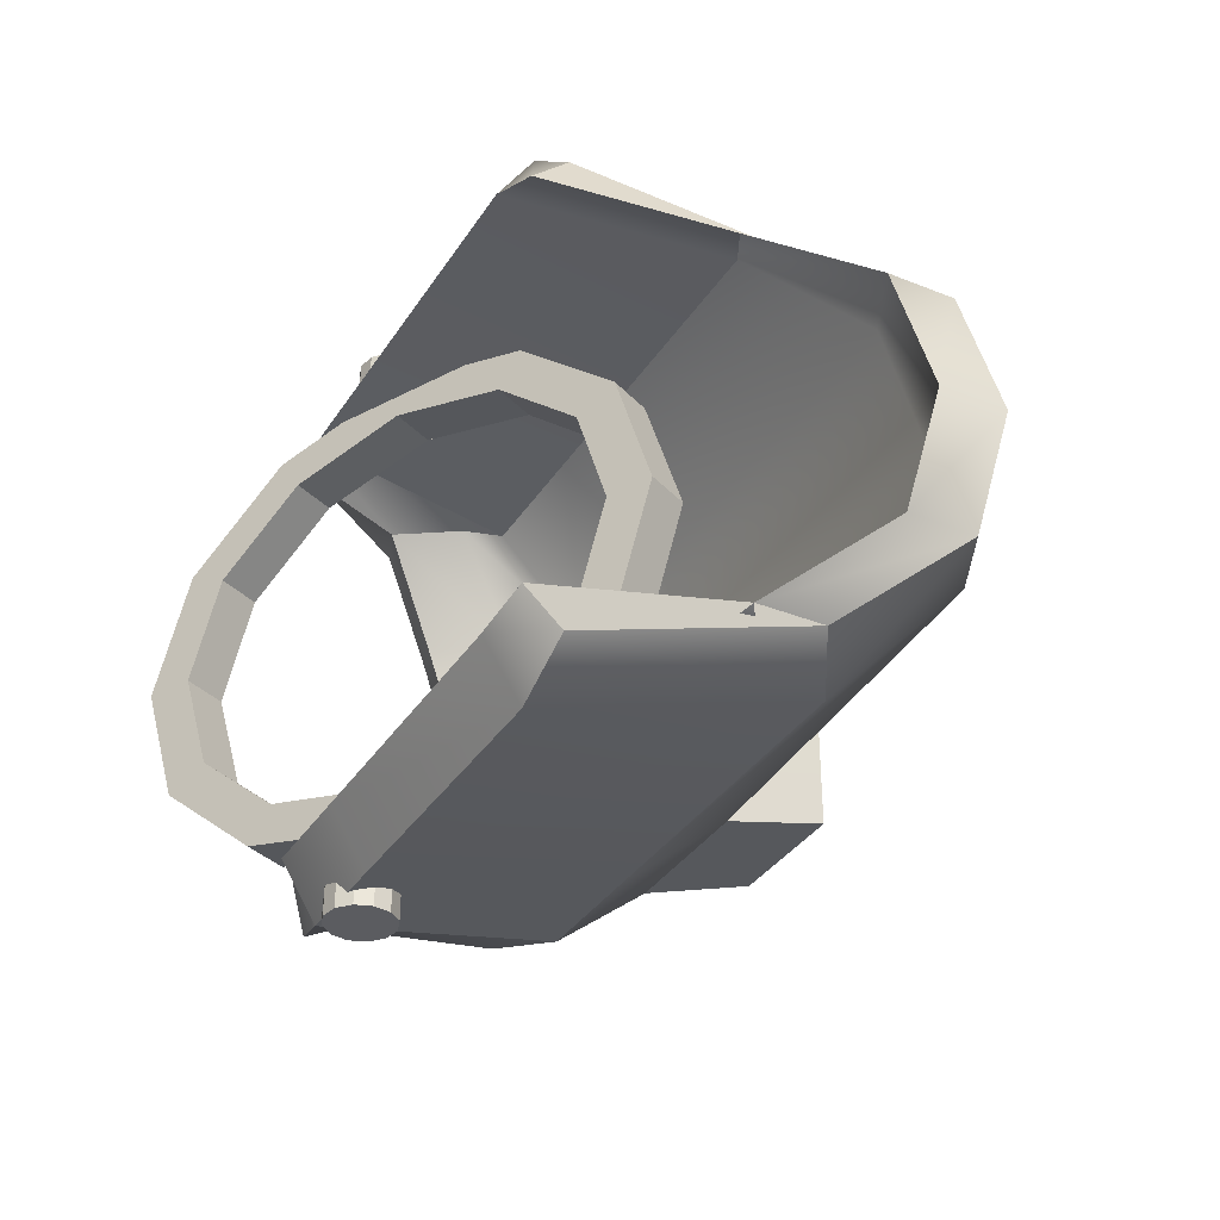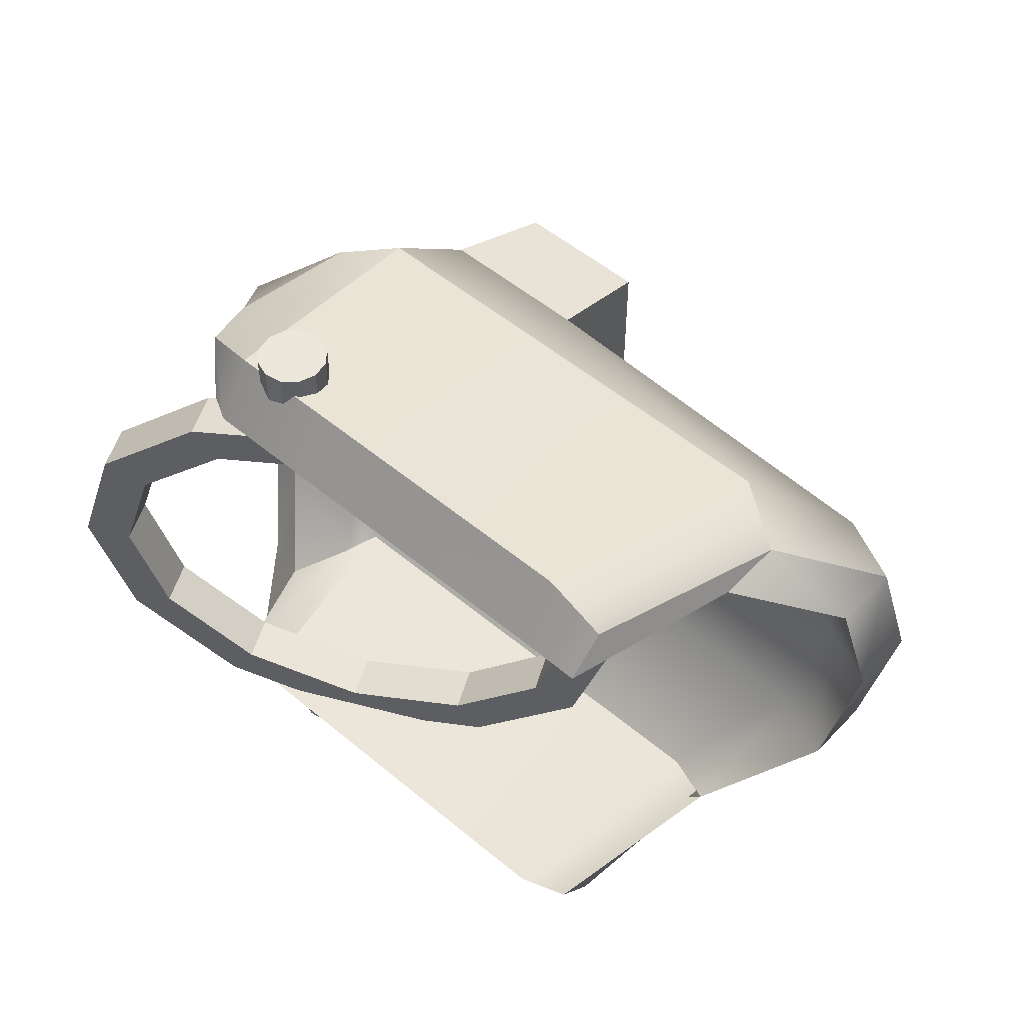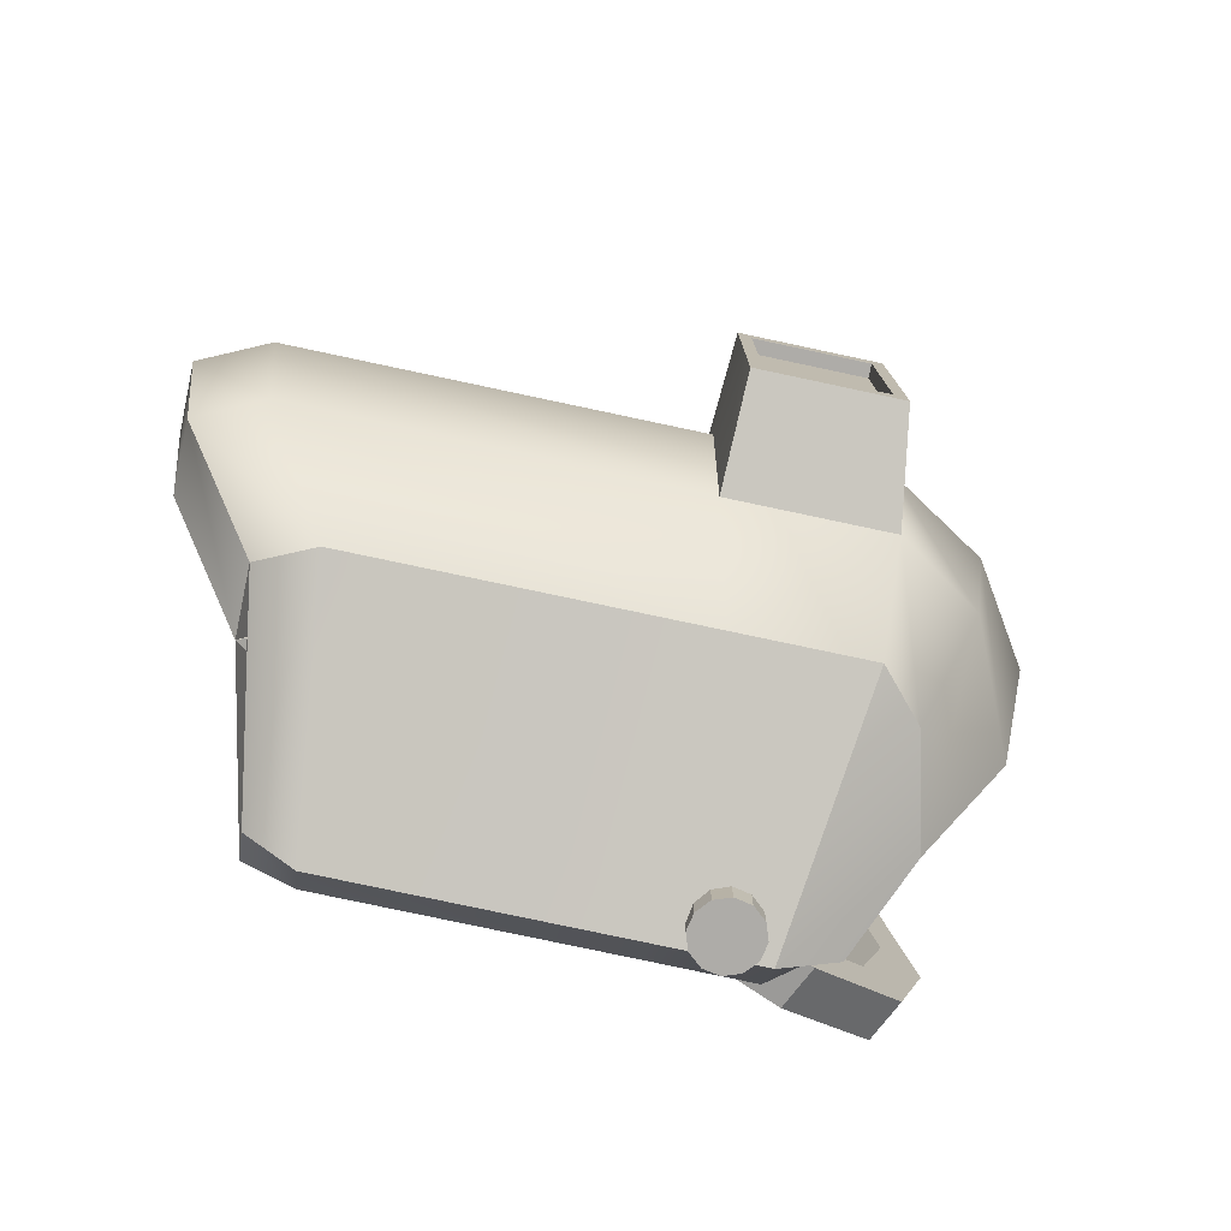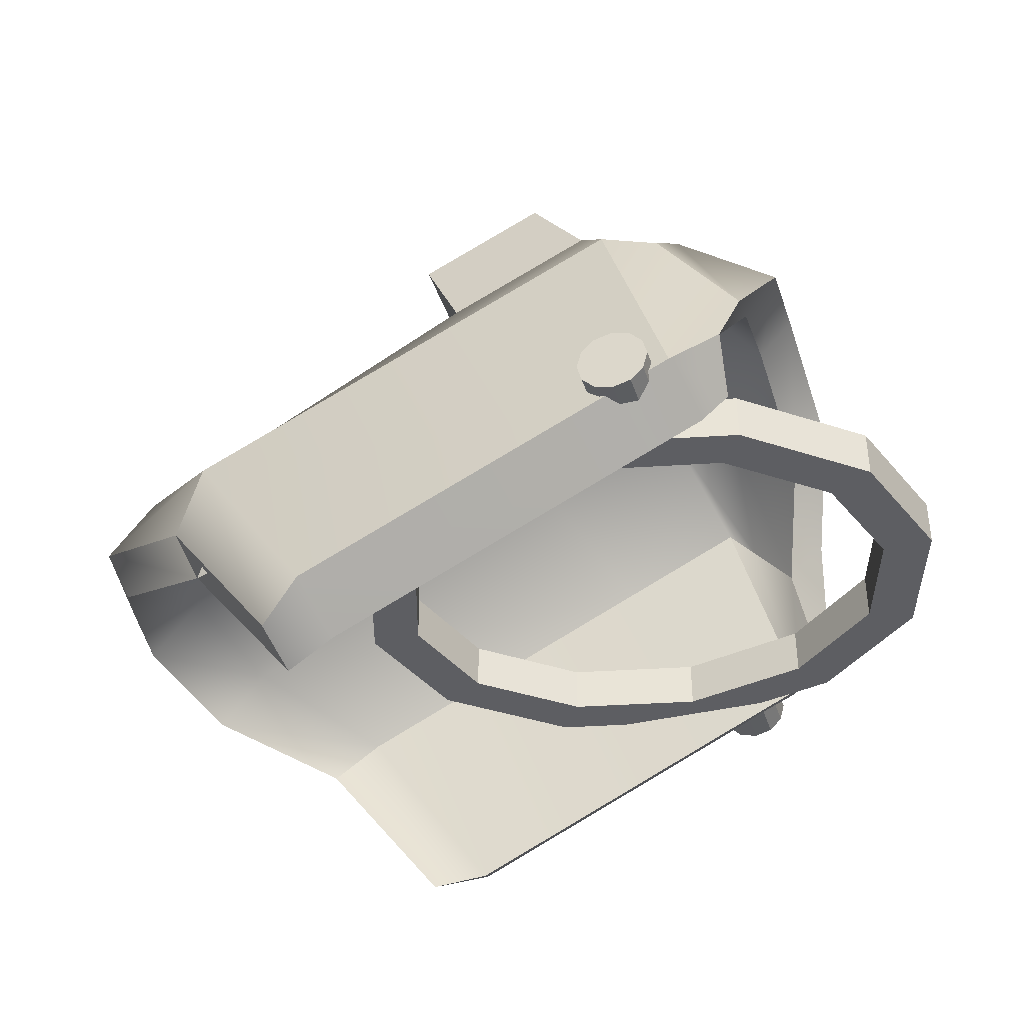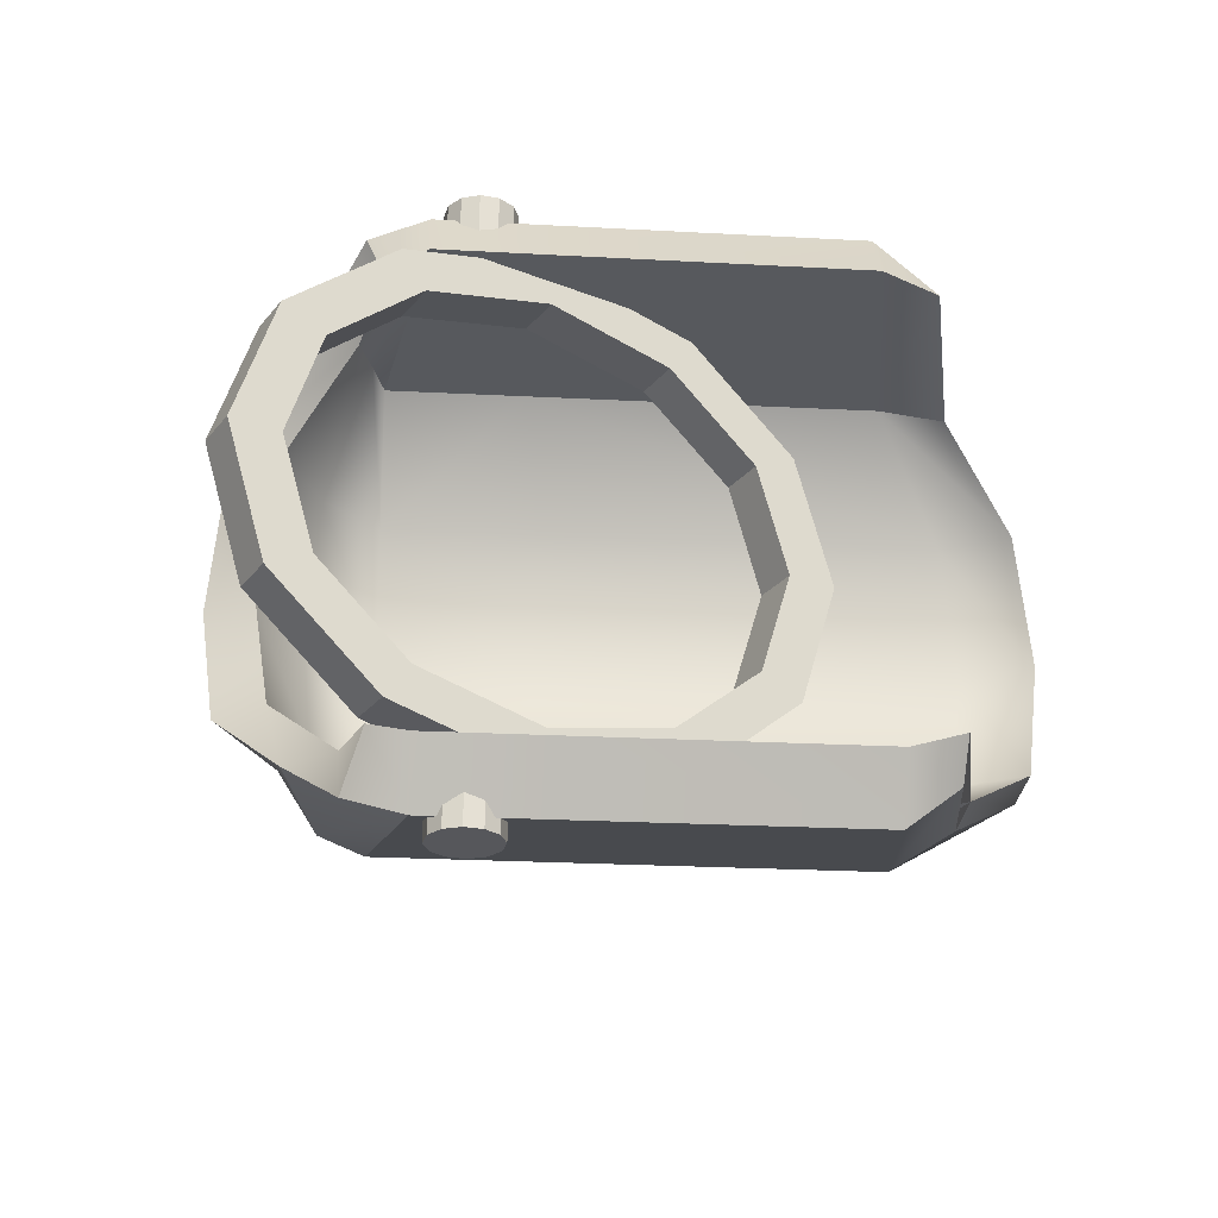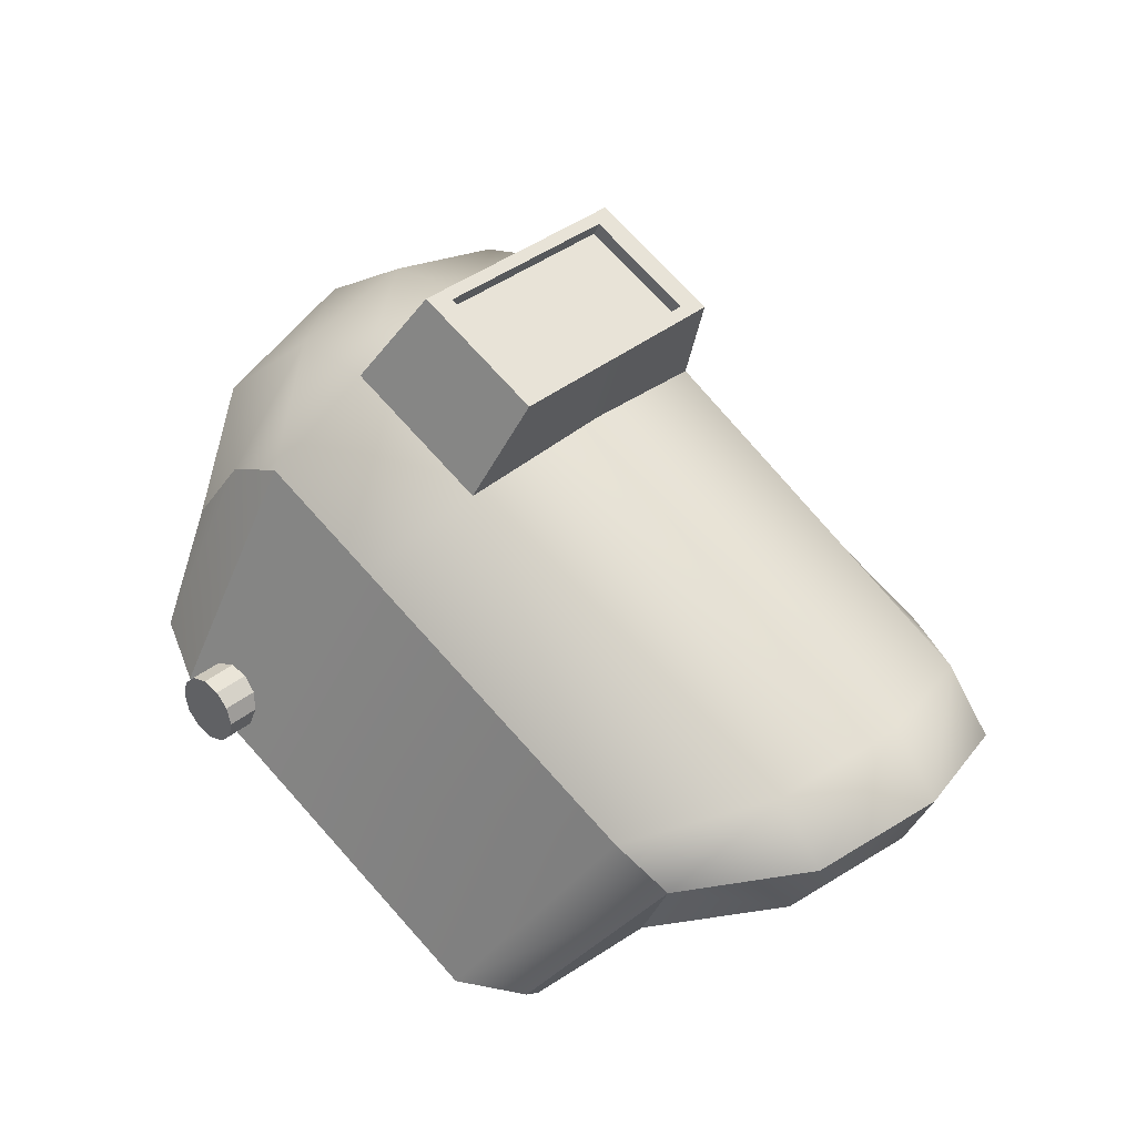
<metadata>
{"format":"obj","ext":"obj","renderer":"f3d","projection":"perspective","resolution":1024,"background":"white","views":[{"elev":-34.7,"azim":36.0,"up":"+Z"},{"elev":52.7,"azim":16.2,"up":"+Z"},{"elev":-76.9,"azim":142.2,"up":"+Z"},{"elev":-39.0,"azim":-162.7,"up":"+Y"},{"elev":-27.2,"azim":-30.3,"up":"+Z"},{"elev":35.5,"azim":42.5,"up":"+Y"}]}
</metadata>
<code>
g default
v 0.8865 1.582 0.8206
v 1.13 2.134 0.6614
v 0.1011 1.961 0.8206
v 0.4386 2.468 0.6614
v 0.1011 1.961 -0.8206
v 0.4386 2.468 -0.6614
v 0.8865 1.582 -0.8206
v 1.13 2.134 -0.6614
v 1.068 2.164 -0.5432
v 1.068 2.164 0.5432
v 0.5004 2.438 -0.5432
v 0.5004 2.438 0.5432
v 1.035 2.094 -0.5432
v 1.035 2.094 0.5432
v 0.467 2.369 -0.5432
v 0.467 2.369 0.5432
v 0.169 2.102 0
v 0.4386 2.468 0
v 0.5004 2.438 0
v 0.467 2.369 0
v 1.035 2.094 0
v 1.068 2.164 0
v 1.13 2.134 0
v 0.9847 1.708 0
v 2.276 -0.2891 1.081
v 2.44 0.05063 1.081
v -0.2919 1.147 1.24
v -0.1278 1.487 1.24
v -0.2919 1.147 -1.24
v -0.1278 1.487 -1.24
v 2.276 -0.2891 -1.081
v 2.44 0.05063 -1.081
v 0.004952 1.762 0
v 3.236 0.4243 0
v 3.072 0.08463 0
v -0.06297 1.621 0.6977
v 3.069 0.3315 0.6977
v 2.905 -0.008156 0.6977
v 2.905 -0.008156 -0.6977
v 3.069 0.3315 -0.6977
v -0.06297 1.621 -0.6977
v 2.068 0.007473 1.24
v 2.232 0.3472 1.24
v 2.818 0.6488 0.6977
v 2.974 0.7468 0
v 2.818 0.6488 -0.6977
v 2.232 0.3472 -1.24
v 2.068 0.007473 -1.24
v 2.654 0.3092 -0.6977
v 2.81 0.4071 0
v 2.654 0.3092 0.6977
v -0.4556 1.66 0
v -0.4627 2.038 0
v -0.4598 1.881 -0.6977
v -0.4527 1.504 -0.6977
v -0.4527 1.504 0.6977
v -0.4598 1.881 0.6977
v -0.4428 0.978 1.24
v -0.4499 1.355 1.24
v -0.4499 1.355 -1.24
v -0.4428 0.978 -1.24
v -0.7887 1.503 0
v -0.9865 1.715 0
v -1.028 1.387 -0.7426
v -0.8298 1.175 -0.6973
v -0.8298 1.175 0.6973
v -1.028 1.387 0.7426
v -0.6768 0.6391 1.114
v -0.8747 0.8512 1.16
v -0.8747 0.8512 -1.16
v -0.6768 0.6391 -1.114
v 1.359 -1.025 1.28
v 1.446 -0.8432 1.599
v -0.5544 0.1161 1.603
v -0.642 -0.06531 1.284
v 1.641 -1.109 1.179
v 1.729 -0.9278 1.361
v -0.8104 0.3099 1.502
v -0.7764 0.1391 1.199
v -0.642 -0.06531 -1.284
v -0.5544 0.1161 -1.603
v 1.446 -0.8432 -1.599
v 1.359 -1.025 -1.28
v 1.729 -0.9278 -1.361
v 1.641 -1.109 -1.179
v -0.7764 0.1391 -1.199
v -0.8104 0.3099 -1.502
v 0.3711 0.8272 -1.24
v -0.1023 -0.3236 -1.283
v -0.01461 -0.1422 -1.602
v 0.5352 1.167 -1.24
v 0.5352 1.167 1.24
v -0.01461 -0.1422 1.602
v -0.1023 -0.3236 1.283
v 0.3711 0.8272 1.24
v 0.7224 1.242 0.6977
v 0.8206 1.368 0
v 0.7224 1.242 -0.6977
v 1.183 -0.1278 -0.5722
v 0.6833 -0.1278 -0.9911
v 0 -0.1278 -1.144
v -0.6833 -0.1278 -0.9911
v -1.183 -0.1278 -0.5722
v -1.367 -0.1278 0
v -1.183 -0.1278 0.5722
v -0.6833 -0.1278 0.9911
v 0 -0.1278 1.144
v 0.6833 -0.1278 0.9911
v 1.183 -0.1278 0.5722
v 1.367 -0.1278 0
v 1.416 -0.1278 -0.6845
v 0.8173 -0.1278 -1.186
v 0 -0.1278 -1.369
v -0.8173 -0.1278 -1.186
v -1.416 -0.1278 -0.6845
v -1.635 -0.1278 0
v -1.416 -0.1278 0.6845
v -0.8173 -0.1278 1.186
v 0 -0.1278 1.369
v 0.8173 -0.1278 1.186
v 1.416 -0.1278 0.6845
v 1.635 -0.1278 0
v 1.416 0.1278 -0.6845
v 0.8173 0.1278 -1.186
v 0 0.1278 -1.369
v -0.8173 0.1278 -1.186
v -1.416 0.1278 -0.6845
v -1.635 0.1278 0
v -1.416 0.1278 0.6845
v -0.8173 0.1278 1.186
v 0 0.1278 1.369
v 0.8173 0.1278 1.186
v 1.416 0.1278 0.6845
v 1.635 0.1278 0
v 1.183 0.1278 -0.5722
v 0.6833 0.1278 -0.9911
v 0 0.1278 -1.144
v -0.6833 0.1278 -0.9911
v -1.183 0.1278 -0.5722
v -1.367 0.1278 0
v -1.183 0.1278 0.5722
v -0.6833 0.1278 0.9911
v 0 0.1278 1.144
v 0.6833 0.1278 0.9911
v 1.183 0.1278 0.5722
v 1.367 0.1278 0
v -0.105 0.2181 1.443
v -0.1744 0.2876 1.443
v -0.2693 0.313 1.443
v -0.3642 0.2876 1.443
v -0.4337 0.2181 1.443
v -0.4591 0.1232 1.443
v -0.4337 0.02833 1.443
v -0.3642 -0.04112 1.443
v -0.2693 -0.06655 1.443
v -0.1744 -0.04112 1.443
v -0.105 0.02833 1.443
v -0.07956 0.1232 1.443
v -0.105 0.2181 1.721
v -0.1744 0.2876 1.721
v -0.2693 0.313 1.721
v -0.3642 0.2876 1.721
v -0.4337 0.2181 1.721
v -0.4591 0.1232 1.721
v -0.4337 0.02833 1.721
v -0.3642 -0.04112 1.721
v -0.2693 -0.06655 1.721
v -0.1744 -0.04112 1.721
v -0.105 0.02833 1.721
v -0.07956 0.1232 1.721
v -0.2693 0.1232 1.443
v -0.2693 0.1232 1.721
v -0.105 0.2181 -1.674
v -0.1744 0.2876 -1.674
v -0.2693 0.313 -1.674
v -0.3642 0.2876 -1.674
v -0.4337 0.2181 -1.674
v -0.4591 0.1232 -1.674
v -0.4337 0.02833 -1.674
v -0.3642 -0.04112 -1.674
v -0.2693 -0.06655 -1.674
v -0.1744 -0.04112 -1.674
v -0.105 0.02833 -1.674
v -0.07956 0.1232 -1.674
v -0.105 0.2181 -1.396
v -0.1744 0.2876 -1.396
v -0.2693 0.313 -1.396
v -0.3642 0.2876 -1.396
v -0.4337 0.2181 -1.396
v -0.4591 0.1232 -1.396
v -0.4337 0.02833 -1.396
v -0.3642 -0.04112 -1.396
v -0.2693 -0.06655 -1.396
v -0.1744 -0.04112 -1.396
v -0.105 0.02833 -1.396
v -0.07956 0.1232 -1.396
v -0.2693 0.1232 -1.674
v -0.2693 0.1232 -1.396
g pCube4
f 1 2 4 3
f 17 18 6 5
f 5 6 8 7
f 7 8 23 24
f 20 21 13 15
f 22 23 8 9
f 8 6 11 9
f 6 18 19 11
f 4 2 10 12
f 21 22 9 13
f 9 11 15 13
f 11 19 20 15
f 12 10 14 16
f 3 4 18 17
f 19 18 4 12
f 20 19 12 16
f 14 21 20 16
f 10 22 21 14
f 2 23 22 10
f 24 23 2 1
f 72 73 93 94
f 62 63 64 65
f 89 90 82 83
f 39 40 34 35
f 7 24 45 46
f 97 98 49 50
f 66 67 63 62
f 24 1 44 45
f 35 34 37 38
f 96 97 50 51
f 68 69 67 66
f 43 44 1 92
f 38 37 26 25
f 95 96 51 42
f 31 32 40 39
f 91 7 46 47
f 65 64 70 71
f 48 49 98 88
f 76 77 73 72
f 26 37 44 43
f 45 44 37 34
f 46 45 34 40
f 47 46 40 32
f 83 82 84 85
f 31 39 49 48
f 50 49 39 35
f 51 50 35 38
f 42 51 38 25
f 17 5 54 53
f 41 33 52 55
f 3 17 53 57
f 33 36 56 52
f 28 3 57 59
f 36 27 58 56
f 5 30 60 54
f 29 41 55 61
f 53 54 64 63
f 55 52 62 65
f 57 53 63 67
f 52 56 66 62
f 75 74 78 79
f 59 57 67 69
f 56 58 68 66
f 54 60 70 64
f 81 80 86 87
f 61 55 65 71
f 43 92 93 73
f 94 95 42 72
f 25 26 77 76
f 26 43 73 77
f 42 25 76 72
f 28 59 74
f 58 27 75
f 59 69 78 74
f 69 68 79 78
f 68 58 75 79
f 90 91 47 82
f 48 88 89 83
f 47 32 84 82
f 32 31 85 84
f 31 48 83 85
f 29 61 80
f 60 30 81
f 61 71 86 80
f 71 70 87 86
f 70 60 81 87
f 89 88 29 80
f 80 81 90 89
f 30 91 90 81
f 5 7 91 30
f 92 1 3 28
f 93 92 28 74
f 94 93 74 75
f 27 95 94 75
f 36 96 95 27
f 33 97 96 36
f 41 98 97 33
f 88 98 41 29
f 99 100 112 111
f 100 101 113 112
f 101 102 114 113
f 102 103 115 114
f 103 104 116 115
f 104 105 117 116
f 105 106 118 117
f 106 107 119 118
f 107 108 120 119
f 108 109 121 120
f 109 110 122 121
f 110 99 111 122
f 111 112 124 123
f 112 113 125 124
f 113 114 126 125
f 114 115 127 126
f 115 116 128 127
f 116 117 129 128
f 117 118 130 129
f 118 119 131 130
f 119 120 132 131
f 120 121 133 132
f 121 122 134 133
f 122 111 123 134
f 123 124 136 135
f 124 125 137 136
f 125 126 138 137
f 126 127 139 138
f 127 128 140 139
f 128 129 141 140
f 129 130 142 141
f 130 131 143 142
f 131 132 144 143
f 132 133 145 144
f 133 134 146 145
f 134 123 135 146
f 100 99 135 136
f 99 110 146 135
f 110 109 145 146
f 109 108 144 145
f 108 107 143 144
f 107 106 142 143
f 106 105 141 142
f 105 104 140 141
f 104 103 139 140
f 103 102 138 139
f 102 101 137 138
f 101 100 136 137
f 147 148 160 159
f 148 149 161 160
f 149 150 162 161
f 150 151 163 162
f 151 152 164 163
f 152 153 165 164
f 153 154 166 165
f 154 155 167 166
f 155 156 168 167
f 156 157 169 168
f 157 158 170 169
f 158 147 159 170
f 148 147 171
f 149 148 171
f 150 149 171
f 151 150 171
f 152 151 171
f 153 152 171
f 154 153 171
f 155 154 171
f 156 155 171
f 157 156 171
f 158 157 171
f 147 158 171
f 159 160 172
f 160 161 172
f 161 162 172
f 162 163 172
f 163 164 172
f 164 165 172
f 165 166 172
f 166 167 172
f 167 168 172
f 168 169 172
f 169 170 172
f 170 159 172
f 173 174 186 185
f 174 175 187 186
f 175 176 188 187
f 176 177 189 188
f 177 178 190 189
f 178 179 191 190
f 179 180 192 191
f 180 181 193 192
f 181 182 194 193
f 182 183 195 194
f 183 184 196 195
f 184 173 185 196
f 174 173 197
f 175 174 197
f 176 175 197
f 177 176 197
f 178 177 197
f 179 178 197
f 180 179 197
f 181 180 197
f 182 181 197
f 183 182 197
f 184 183 197
f 173 184 197
f 185 186 198
f 186 187 198
f 187 188 198
f 188 189 198
f 189 190 198
f 190 191 198
f 191 192 198
f 192 193 198
f 193 194 198
f 194 195 198
f 195 196 198
f 196 185 198

</code>
